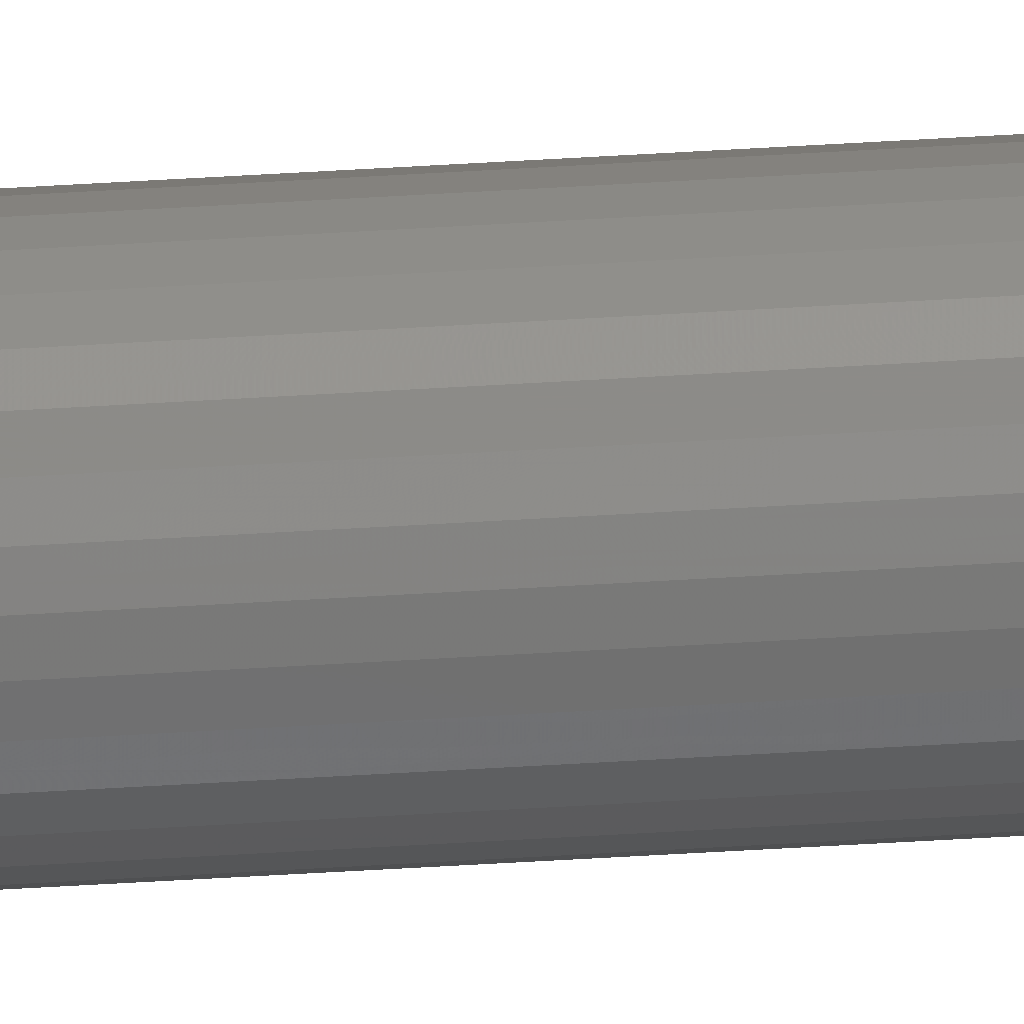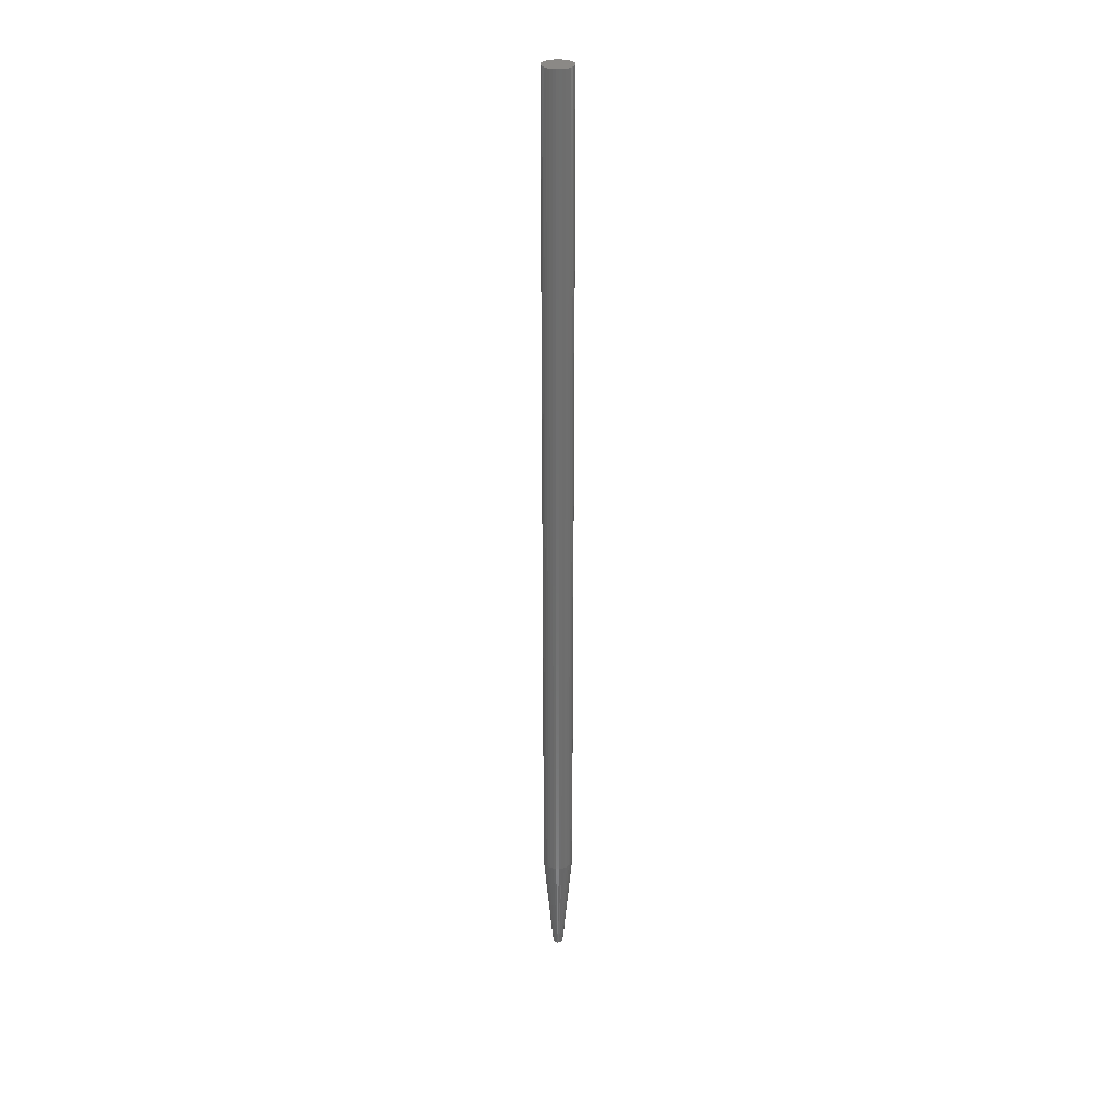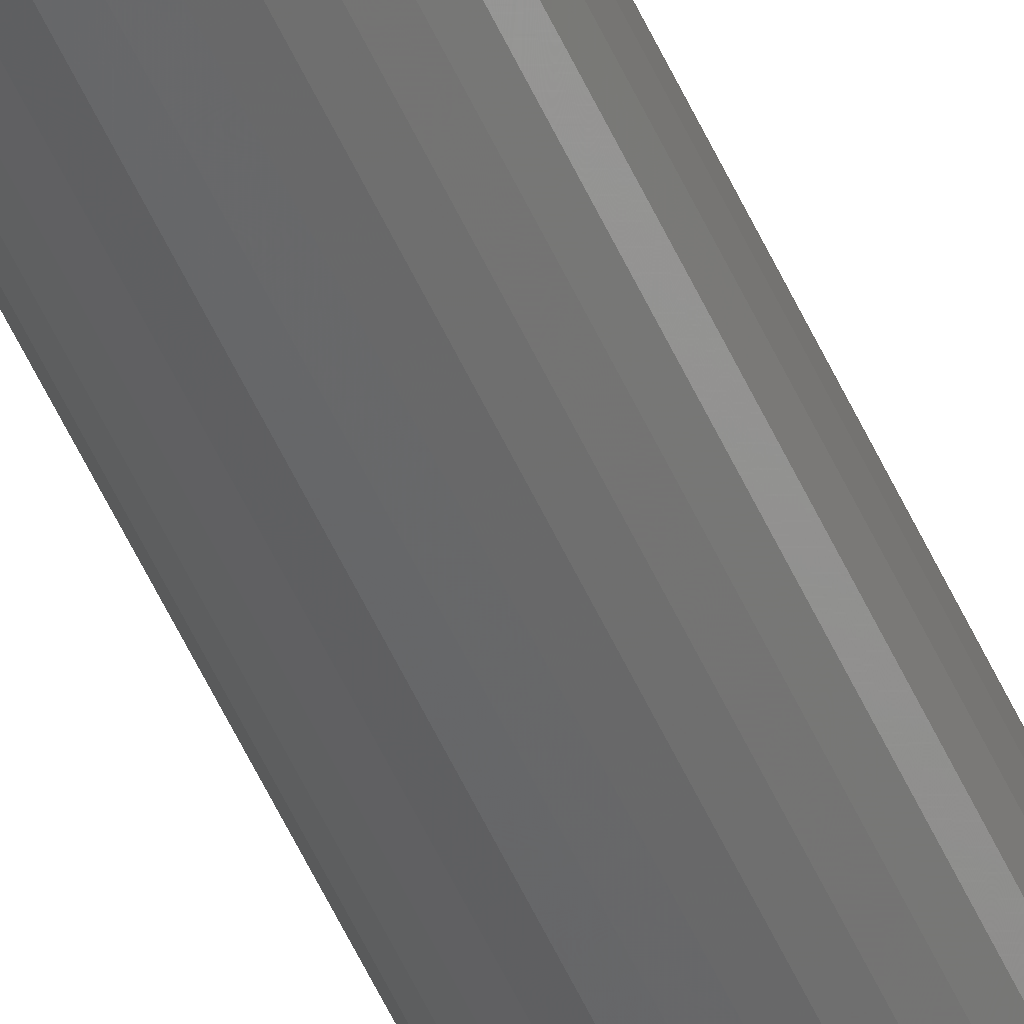
<metadata>
{"format":"stl","ext":"stl","renderer":"f3d","projection":"perspective","resolution":1024,"background":"white","views":[{"elev":-54.9,"azim":-86.3,"up":"+Z"},{"elev":29.9,"azim":176.2,"up":"+Y"},{"elev":-49.4,"azim":22.5,"up":"+Z"}]}
</metadata>
<code>
# stl→obj: 78 verts, 152 faces
v 1.718e-15 -0.75 3.688e-09
v 0.0003991 -0.75 -0.001748
v 0.008059 -0.75 -2.714e-18
v 0.00766 -0.75 0.001748
v 0.0003991 -0.75 0.001748
v 0.006542 -0.75 0.00315
v 0.004926 -0.75 0.003929
v 0.003133 -0.75 0.003929
v 0.001517 -0.75 0.00315
v 0.00766 -0.75 -0.001748
v 0.001517 -0.75 -0.00315
v 0.003133 -0.75 -0.003929
v 0.004926 -0.75 -0.003929
v 0.006542 -0.75 -0.00315
v 0.01587 7.293e-19 -1.45e-18
v 0.01587 -0.6641 -4.351e-18
v 0.01564 7.153e-19 -0.00231
v 0.01564 -0.6641 -0.00231
v 0.01497 6.738e-19 -0.004532
v 0.01497 -0.6641 -0.004532
v 0.01388 6.064e-19 -0.006579
v 0.01388 -0.6641 -0.006579
v 0.0124 5.157e-19 -0.008374
v 0.0124 -0.6641 -0.008374
v 0.01061 4.052e-19 -0.009846
v 0.01061 -0.6641 -0.009846
v 0.008561 2.791e-19 -0.01094
v 0.008561 -0.6641 -0.01094
v 0.00634 1.423e-19 -0.01161
v 0.00634 -0.6641 -0.01161
v 0.00403 -1.786e-34 -0.01184
v 0.00403 -0.6641 -0.01184
v 0.001719 -1.423e-19 -0.01161
v 0.001719 -0.6641 -0.01161
v -0.0005022 -2.791e-19 -0.01094
v -0.0005022 -0.6641 -0.01094
v -0.00255 -4.052e-19 -0.009846
v -0.00255 -0.6641 -0.009846
v -0.004344 -5.157e-19 -0.008374
v -0.004344 -0.6641 -0.008374
v -0.005817 -6.064e-19 -0.006579
v -0.005817 -0.6641 -0.006579
v -0.006911 -6.738e-19 -0.004532
v -0.006911 -0.6641 -0.004532
v -0.007585 -7.153e-19 -0.00231
v -0.007585 -0.6641 -0.00231
v -0.007812 -7.293e-19 1.45e-18
v -0.007812 -0.6641 1.45e-18
v -0.007585 -7.153e-19 0.00231
v -0.007585 -0.6641 0.00231
v -0.006911 -6.738e-19 0.004532
v -0.006911 -0.6641 0.004532
v -0.005817 -6.064e-19 0.006579
v -0.005817 -0.6641 0.006579
v -0.004344 -5.157e-19 0.008374
v -0.004344 -0.6641 0.008374
v -0.00255 -4.052e-19 0.009846
v -0.00255 -0.6641 0.009846
v -0.0005022 -2.791e-19 0.01094
v -0.0005022 -0.6641 0.01094
v 0.001719 -1.423e-19 0.01161
v 0.001719 -0.6641 0.01161
v 0.00403 8.931e-35 0.01184
v 0.00403 -0.6641 0.01184
v 0.00634 1.423e-19 0.01161
v 0.00634 -0.6641 0.01161
v 0.008561 2.791e-19 0.01094
v 0.008561 -0.6641 0.01094
v 0.01061 4.052e-19 0.009846
v 0.01061 -0.6641 0.009846
v 0.0124 5.157e-19 0.008374
v 0.0124 -0.6641 0.008374
v 0.01388 6.064e-19 0.006579
v 0.01388 -0.6641 0.006579
v 0.01497 6.738e-19 0.004532
v 0.01497 -0.6641 0.004532
v 0.01564 7.153e-19 0.00231
v 0.01564 -0.6641 0.00231
f 1 2 3
f 1 3 4
f 1 4 5
f 5 4 6
f 5 6 7
f 5 7 8
f 5 8 9
f 10 3 2
f 10 2 11
f 10 11 12
f 10 12 13
f 10 13 14
f 15 16 17
f 17 16 18
f 17 18 19
f 19 18 20
f 19 20 21
f 21 20 22
f 21 22 23
f 23 22 24
f 23 24 25
f 25 24 26
f 25 26 27
f 27 26 28
f 27 28 29
f 29 28 30
f 29 30 31
f 31 30 32
f 31 32 33
f 33 32 34
f 33 34 35
f 35 34 36
f 35 36 37
f 37 36 38
f 37 38 39
f 39 38 40
f 39 40 41
f 41 40 42
f 41 42 43
f 43 42 44
f 43 44 45
f 45 44 46
f 45 46 47
f 47 46 48
f 47 48 49
f 49 48 50
f 49 50 51
f 51 50 52
f 51 52 53
f 53 52 54
f 53 54 55
f 55 54 56
f 55 56 57
f 57 56 58
f 57 58 59
f 59 58 60
f 59 60 61
f 61 60 62
f 61 62 63
f 63 62 64
f 63 64 65
f 65 64 66
f 65 66 67
f 67 66 68
f 67 68 69
f 69 68 70
f 69 70 71
f 71 70 72
f 71 72 73
f 73 72 74
f 73 74 75
f 75 74 76
f 75 76 77
f 77 76 78
f 77 78 15
f 15 78 16
f 48 46 1
f 46 2 1
f 44 42 2
f 46 44 2
f 40 38 11
f 42 40 11
f 2 42 11
f 36 34 12
f 38 36 12
f 11 38 12
f 26 24 14
f 28 26 14
f 22 20 10
f 24 22 10
f 14 24 10
f 3 10 20
f 3 20 18
f 3 18 16
f 13 12 34
f 13 34 32
f 13 32 30
f 13 30 28
f 13 28 14
f 16 78 3
f 78 4 3
f 76 74 4
f 78 76 4
f 72 70 6
f 74 72 6
f 4 74 6
f 68 66 7
f 70 68 7
f 6 70 7
f 58 56 9
f 60 58 9
f 54 52 5
f 56 54 5
f 9 56 5
f 1 5 52
f 1 52 50
f 1 50 48
f 8 7 66
f 8 66 64
f 8 64 62
f 8 62 60
f 8 60 9
f 71 55 69
f 71 53 55
f 73 53 71
f 51 53 73
f 75 51 73
f 21 41 19
f 39 41 21
f 23 39 21
f 23 37 39
f 57 59 61
f 57 61 63
f 57 63 65
f 57 65 67
f 57 67 69
f 57 69 55
f 25 27 29
f 25 29 31
f 25 31 33
f 25 33 35
f 25 35 37
f 25 37 23
f 41 43 19
f 19 43 45
f 19 45 17
f 17 45 47
f 17 47 15
f 15 47 49
f 15 49 77
f 77 49 51
f 77 51 75

</code>
